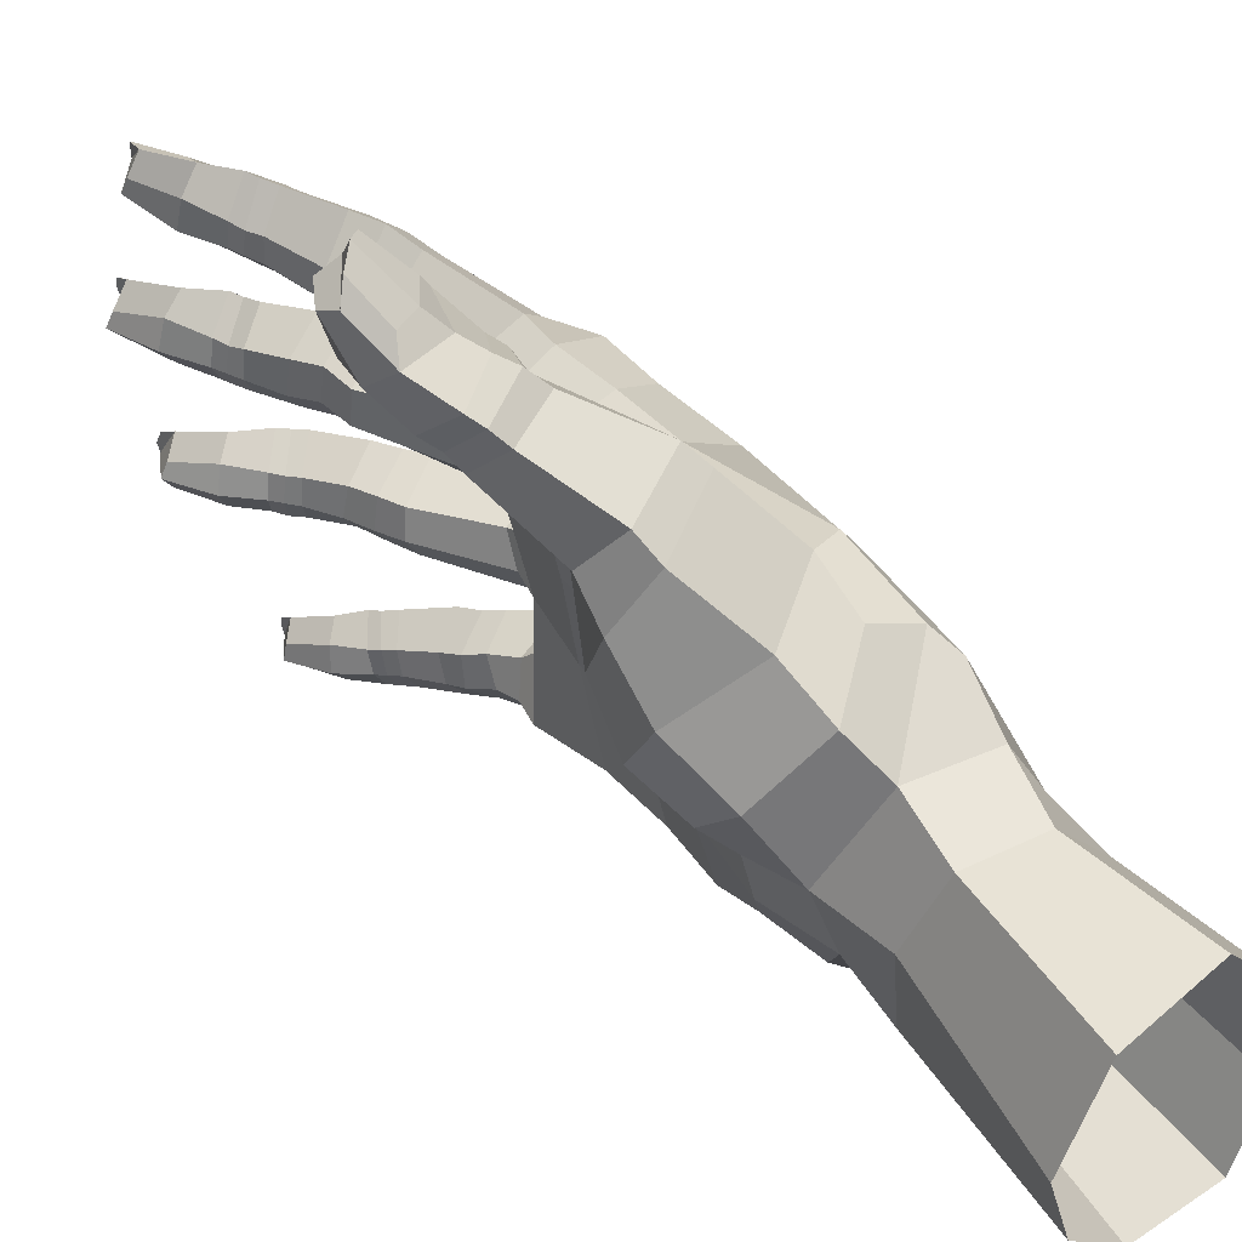
<metadata>
{"format":"obj","ext":"obj","renderer":"f3d","projection":"perspective","resolution":1024,"background":"white","views":[{"elev":32.0,"azim":105.3,"up":"+Z"}]}
</metadata>
<code>
o Plane005_Mesh
v -0.06767 0.07239 0.2258
v -0.2275 -0.1132 0.1826
v -0.1745 -0.1154 0.2847
v -0.104 0.07653 0.1358
v -0.1219 0.07904 0.03324
v -0.2358 -0.1065 0.08295
v -0.2184 -0.07962 -0.04854
v -0.1027 0.07312 -0.0724
v -0.01493 -0.03978 0.3024
v -0.02708 0.1887 0.117
v -0.04617 0.1924 0.01508
v -0.04705 0.1586 -0.08984
v 0.07729 -0.00697 0.3606
v -0.001215 -0.1126 0.2896
v -0.104 -0.1312 0.314
v -0.08677 -0.2226 0.3013
v -0.2255 -0.3121 0.3488
v -0.1752 -0.3132 0.3787
v -0.1466 -0.3334 0.338
v 0.02003 -0.05558 0.3391
v 0.01625 -0.1163 0.3156
v 0.06348 -0.1252 0.281
v 0.02813 -0.08095 0.3641
v 0.02566 -0.1263 0.3317
v 0.06627 -0.14 0.3
v -0.2064 -0.2342 0.255
v -0.235 -0.3231 0.3057
v -0.2354 -0.347 0.3624
v -0.188 -0.3484 0.3915
v -0.1574 -0.361 0.3527
v -0.2448 -0.3572 0.3157
v -0.2398 -0.3792 0.3707
v -0.1945 -0.3822 0.3966
v -0.1662 -0.3943 0.3553
v -0.2466 -0.3922 0.3237
v -0.2092 -0.4017 0.3106
v -0.2478 -0.4427 0.381
v -0.2091 -0.4464 0.4039
v -0.1874 -0.4547 0.3669
v -0.2555 -0.4513 0.3351
v -0.2128 -0.4569 0.3227
v -0.253 -0.4606 0.3837
v -0.21 -0.464 0.4079
v -0.1892 -0.4718 0.369
v -0.26 -0.4701 0.3394
v -0.2181 -0.4753 0.3255
v -0.2546 -0.4754 0.3845
v -0.2134 -0.4784 0.4112
v -0.1918 -0.4872 0.3743
v -0.2588 -0.4855 0.3382
v -0.2219 -0.4914 0.3291
v -0.2547 -0.5006 0.3869
v -0.2162 -0.5213 0.4123
v -0.2004 -0.5309 0.3853
v -0.2646 -0.5222 0.3464
v -0.2329 -0.531 0.3359
v -0.2238 -0.5752 0.4142
v -0.2218 -0.5874 0.3871
v -0.2451 -0.586 0.3574
v 0.07751 -0.03215 0.3797
v 0.149 -0.05045 0.342
v 0.1393 -0.09833 0.293
v 0.08433 -0.1268 0.4133
v 0.03207 -0.1614 0.3942
v 0.04366 -0.1781 0.3587
v 0.08056 -0.1994 0.345
v 0.1375 -0.1421 0.3884
v 0.1199 -0.1853 0.3511
v -0.1981 -0.1679 0.309
v -0.1241 -0.1869 0.3358
v -0.2004 -0.1598 0.2465
v -0.2111 -0.1563 0.2244
v -0.2465 -0.1524 0.1414
v -0.2504 -0.1456 0.1201
v -0.2447 -0.1258 0.03381
v -0.2469 -0.1237 0.01292
v -0.1951 -0.08935 -0.1051
v -0.09314 0.05312 -0.1286
v -0.1674 -0.251 0.2449
v -0.2696 -0.5762 0.3585
v -0.2637 -0.5987 0.3994
v -0.05752 -0.174 0.2876
v -0.2365 -0.5376 0.4062
v -0.2552 -0.5269 0.3879
v -0.2662 -0.5367 0.3663
v -0.2707 -0.594 0.3768
v -0.2401 -0.5906 0.4126
v -0.1317 -0.03484 0.2619
v -0.1438 -0.02751 -0.1106
v -0.1657 -0.01325 -0.05838
v -0.1797 -0.01034 0.05259
v -0.1732 -0.02241 0.1609
v -0.1624 -0.1126 -0.111
v -0.115 -0.2373 0.2631
v -0.1913 -0.2286 0.05228
v -0.2103 -0.2512 0.2728
v -0.2002 -0.2204 0.3184
v -0.1436 -0.2186 0.3492
v -0.1091 -0.255 0.319
v -0.2272 -0.5961 0.3696
v -0.2011 -0.5368 0.3545
v -0.1992 -0.4915 0.3454
v -0.1953 -0.4763 0.3425
v -0.1952 -0.458 0.3369
v -0.1773 -0.4061 0.3228
v -0.172 -0.373 0.3152
v -0.1644 -0.3452 0.3004
v -0.2556 -0.5964 0.3891
v -0.1954 -0.3374 0.2862
v -0.2025 -0.3649 0.2981
v -0.1314 -0.2721 0.28
v -0.1685 -0.2692 0.2643
v -0.225 -0.2672 0.2347
v -0.2572 -0.376 0.2526
v -0.2978 -0.3667 0.2182
v -0.2682 -0.2523 0.201
v -0.1935 -0.2845 0.2152
v -0.2105 -0.3926 0.2213
v -0.3013 -0.3754 0.1696
v -0.2667 -0.2588 0.1482
v -0.2621 -0.2262 0.1403
v -0.2232 -0.2753 0.1394
v -0.2087 -0.2518 0.1291
v -0.2662 -0.4093 0.2602
v -0.3056 -0.3981 0.2254
v -0.2297 -0.4239 0.2286
v -0.3087 -0.4067 0.1769
v -0.2484 -0.389 0.16
v -0.2691 -0.4416 0.2595
v -0.3079 -0.4298 0.2263
v -0.2327 -0.4555 0.2296
v -0.3095 -0.4418 0.1767
v -0.2686 -0.4932 0.2617
v -0.3056 -0.4883 0.2282
v -0.2394 -0.4994 0.2299
v -0.3032 -0.4947 0.1814
v -0.2587 -0.454 0.1694
v -0.2587 -0.499 0.1781
v -0.2738 -0.5103 0.2616
v -0.3108 -0.5063 0.229
v -0.2451 -0.5158 0.2277
v -0.3081 -0.5138 0.1838
v -0.264 -0.5175 0.1789
v -0.2775 -0.5249 0.2635
v -0.3121 -0.5212 0.2288
v -0.2484 -0.5315 0.2317
v -0.3062 -0.5291 0.1823
v -0.2682 -0.5339 0.181
v -0.2752 -0.5682 0.2619
v -0.3084 -0.5483 0.2295
v -0.2592 -0.5792 0.2389
v -0.3092 -0.5692 0.1875
v -0.2811 -0.5793 0.1839
v -0.2741 -0.6335 0.2309
v -0.2874 -0.624 0.2566
v -0.314 -0.6258 0.1942
v -0.291 -0.6322 0.1971
v -0.2755 -0.642 0.2125
v -0.2535 -0.5845 0.2085
v -0.2495 -0.5345 0.2018
v -0.2453 -0.519 0.2004
v -0.2406 -0.5013 0.1988
v -0.2418 -0.4635 0.1883
v -0.2385 -0.4312 0.1883
v -0.256 -0.4201 0.1665
v -0.2204 -0.3981 0.1797
v -0.1888 -0.2762 0.1686
v -0.3124 -0.64 0.2291
v -0.3149 -0.5851 0.2056
v -0.3089 -0.5754 0.229
v -0.2939 -0.5859 0.2506
v -0.3196 -0.6415 0.2108
v -0.3188 -0.6481 0.2313
v -0.3038 -0.6404 0.2486
v -0.2629 -0.2003 0.1925
v -0.2193 -0.2312 0.236
v -0.181 -0.2575 0.216
v -0.1665 -0.2471 0.1651
v -0.2753 -0.2463 0.1208
v -0.2889 -0.3492 0.1215
v -0.3115 -0.3414 0.08124
v -0.2978 -0.2279 0.08402
v -0.2262 -0.2629 0.09691
v -0.2399 -0.3584 0.09474
v -0.3117 -0.3478 0.03664
v -0.2893 -0.2242 0.037
v -0.2744 -0.1928 0.0301
v -0.2395 -0.2427 0.0298
v -0.2259 -0.2291 0.02071
v -0.2922 -0.3769 0.1219
v -0.3206 -0.3736 0.08464
v -0.2487 -0.387 0.09627
v -0.3173 -0.3801 0.0375
v -0.2653 -0.3557 0.03234
v -0.2983 -0.4089 0.1223
v -0.3291 -0.4037 0.08737
v -0.2577 -0.4169 0.09706
v -0.3238 -0.4142 0.04069
v -0.2735 -0.386 0.03599
v -0.3039 -0.4678 0.1211
v -0.3305 -0.4718 0.08672
v -0.2689 -0.464 0.09225
v -0.3252 -0.4737 0.04088
v -0.2827 -0.4198 0.04151
v -0.2834 -0.4664 0.04311
v -0.3024 -0.4842 0.1205
v -0.3308 -0.4893 0.08665
v -0.2693 -0.4796 0.09133
v -0.325 -0.4922 0.04227
v -0.2842 -0.4838 0.0415
v -0.3004 -0.4987 0.1205
v -0.3284 -0.503 0.08598
v -0.2692 -0.4952 0.09249
v -0.3192 -0.507 0.04198
v -0.2836 -0.5003 0.0443
v -0.2904 -0.5399 0.1155
v -0.3229 -0.5281 0.08429
v -0.2681 -0.5402 0.09504
v -0.3164 -0.5439 0.04435
v -0.2846 -0.5416 0.04267
v -0.2738 -0.5932 0.08631
v -0.2894 -0.59 0.1096
v -0.3101 -0.5943 0.04774
v -0.2882 -0.5944 0.05178
v -0.2721 -0.5997 0.06882
v -0.2601 -0.5411 0.0671
v -0.2679 -0.4967 0.06466
v -0.2679 -0.4818 0.06407
v -0.2678 -0.4646 0.0634
v -0.2592 -0.4235 0.06272
v -0.2496 -0.3917 0.06016
v -0.2388 -0.3593 0.06033
v -0.2161 -0.2504 0.06078
v -0.3008 -0.6104 0.07883
v -0.3188 -0.5609 0.05975
v -0.317 -0.5525 0.08238
v -0.3023 -0.5597 0.1028
v -0.3124 -0.6111 0.06185
v -0.3104 -0.6177 0.08275
v -0.2998 -0.6084 0.1002
v -0.2905 -0.1777 0.08419
v -0.262 -0.2219 0.1237
v -0.2134 -0.2436 0.1008
v -0.2741 -0.2292 -0.009128
v -0.2816 -0.2814 -0.02224
v -0.3014 -0.2662 -0.05826
v -0.2841 -0.2118 -0.04929
v -0.231 -0.253 -0.03701
v -0.241 -0.2884 -0.04525
v -0.2964 -0.2581 -0.1037
v -0.275 -0.2056 -0.0958
v -0.2529 -0.1745 -0.09681
v -0.2426 -0.233 -0.09811
v -0.223 -0.2054 -0.09754
v -0.2857 -0.3056 -0.02948
v -0.3091 -0.2876 -0.06217
v -0.2461 -0.3137 -0.05368
v -0.3047 -0.2809 -0.1077
v -0.2937 -0.3309 -0.03456
v -0.3179 -0.3121 -0.06503
v -0.2579 -0.339 -0.06244
v -0.3099 -0.305 -0.1105
v -0.2975 -0.3877 -0.04916
v -0.3257 -0.3785 -0.07741
v -0.2674 -0.3814 -0.07318
v -0.3232 -0.3689 -0.1191
v -0.2732 -0.3134 -0.1128
v -0.2847 -0.3669 -0.121
v -0.2964 -0.405 -0.05264
v -0.3281 -0.3968 -0.08002
v -0.2688 -0.3964 -0.07694
v -0.3252 -0.3884 -0.1206
v -0.2871 -0.3856 -0.1238
v -0.2981 -0.4178 -0.05474
v -0.3272 -0.4098 -0.08229
v -0.2717 -0.4112 -0.08005
v -0.3209 -0.3997 -0.1227
v -0.289 -0.4 -0.1261
v -0.294 -0.4489 -0.06335
v -0.3248 -0.4302 -0.08777
v -0.2744 -0.4481 -0.08264
v -0.323 -0.4392 -0.1268
v -0.2936 -0.4401 -0.1307
v -0.2842 -0.4941 -0.09612
v -0.2989 -0.4938 -0.07581
v -0.3215 -0.486 -0.1293
v -0.3011 -0.4889 -0.1274
v -0.2867 -0.4981 -0.1158
v -0.2695 -0.4458 -0.1103
v -0.2726 -0.406 -0.1067
v -0.2706 -0.3926 -0.104
v -0.2683 -0.3771 -0.1008
v -0.2551 -0.3315 -0.09322
v -0.2476 -0.3109 -0.08958
v -0.2743 -0.2871 -0.1126
v -0.2395 -0.2793 -0.08032
v -0.2625 -0.2665 -0.1078
v -0.2151 -0.2507 -0.07188
v -0.3135 -0.5065 -0.1057
v -0.3259 -0.4568 -0.1147
v -0.3219 -0.4528 -0.09311
v -0.3078 -0.4639 -0.07654
v -0.3243 -0.5032 -0.1183
v -0.3228 -0.5128 -0.1022
v -0.3109 -0.508 -0.08591
v -0.2781 -0.1606 -0.04695
v -0.2707 -0.1973 0.009842
v -0.2197 -0.2345 -0.02081
v -0.1834 -0.2282 -0.07284
v -0.1132 -0.1664 0.04373
v -0.1404 -0.1512 -0.07855
v -0.1103 -0.04584 -0.1167
v -0.04293 -0.09611 0.04066
v -0.08096 -0.08112 -0.08362
v 0.1553 -0.02367 0.3173
v 0.1495 0.05842 0.2523
v 0.1566 -0.0692 0.2503
v -0.0518 0.0272 -0.1299
v 0.05201 -0.04172 0.07525
v 0.09804 -0.1004 0.1778
v 0.08179 0.03237 -0.02204
v 0.1597 0.09162 0.05342
v 0.03506 0.2532 -0.1018
v 0.1012 0.1061 -0.04716
v 0.2024 0.2086 0.1221
v 0.09311 0.3093 0.07954
v 0.04584 0.2986 -0.01747
v 0.1519 0.4242 -0.1606
v 0.136 0.4509 -0.07343
v 0.1763 0.4522 0.05248
v 0.2363 0.4145 0.1141
v 0.324 0.349 0.07673
v 0.3387 0.3122 -0.0361
v 0.2815 0.3219 -0.1371
v 0.1762 -0.02458 0.1873
v -0.0827 -0.1723 0.1453
v -0.05773 -0.1796 0.2171
v 0.005606 -0.08679 0.1459
v -0.000287 -0.117 0.2209
v 0.1466 0.2723 0.1355
v 0.04934 0.1526 0.2345
v 0.04865 0.06391 0.2845
v -0.05771 -0.06543 0.3009
v 0.08945 -0.149 0.4308
v 0.1435 -0.1596 0.4057
v 0.1216 -0.2013 0.3684
v 0.03157 -0.1769 0.4138
v 0.041 -0.2091 0.3801
v 0.09236 -0.1715 0.4406
v 0.1455 -0.1767 0.4168
v 0.1281 -0.2204 0.383
v 0.03355 -0.1952 0.4245
v 0.04864 -0.2292 0.3896
v 0.09374 -0.1987 0.454
v 0.1484 -0.2234 0.4459
v 0.1334 -0.2586 0.4202
v 0.04523 -0.2334 0.4644
v 0.05997 -0.2647 0.4332
v 0.1457 -0.2681 0.4879
v 0.1347 -0.2912 0.4798
v 0.07237 -0.2907 0.4872
v 0.06583 -0.2778 0.5029
v 0.09705 -0.2907 0.423
v 0.1045 -0.303 0.4913
v 0.08781 -0.2469 0.3793
v 0.08381 -0.2223 0.3634
v 0.1045 -0.2796 0.5125
v 0.06595 -0.2338 0.482
v 0.1003 -0.2234 0.4755
v 0.1313 -0.2311 0.4699
v 0.08001 -0.2756 0.5212
v 0.1095 -0.2713 0.5274
v 0.1357 -0.2681 0.5128
v 0.08866 0.2249 0.1642
v 0.01886 0.1784 0.1914
v 0.1967 0.1666 0.03515
v -0.00917 0.2038 -0.1021
v 0.003866 0.2408 -0.005516
v 0.04226 0.2492 0.09556
v -0.02857 0.121 -0.131
v -0.02615 -0.1352 0.2761
v 0.05068 -0.1259 0.2425
v 0.1233 -0.0633 0.116
v 0.1019 0.02531 0.03359
v 0.1533 0.000526 0.08952
v -0.006806 0.0725 0.2722
v 0.03332 0.08345 -0.1098
v 0.02203 -0.03462 0.006449
v 0.1566 0.1099 0.1999
v 0.1786 0.04245 0.1254
v 0.08601 0.1123 0.2498
v 0.1613 0.1561 0.1614
v 0.1457 0.1616 -0.07468
v 0.02664 0.1591 -0.1241
v 0.03403 0.02592 -0.06964
v -0.02327 -0.02296 -0.09311
v 0.07585 0.2002 -0.131
v 0.2162 0.3594 -0.1909
f 2 88 92
f 92 6 2
f 91 7 6
f 7 75 6
f 343 14 9
f 1 10 4
f 10 5 4
f 11 8 5
f 9 13 342
f 18 98 97 17
f 99 18 19
f 14 20 9
f 20 60 13
f 21 24 23 20
f 22 25 24 21
f 61 13 60
f 62 315 61
f 96 17 97
f 96 26 79 112
f 17 29 18
f 18 30 19
f 31 17 27
f 110 27 109
f 32 29 28
f 33 30 29
f 31 32 28
f 36 31 110
f 32 38 33
f 33 39 34
f 35 37 32
f 36 40 35
f 374 341 392
f 379 327 378
f 378 323 377
f 315 342 13
f 37 42 43 38
f 38 44 39
f 40 42 37
f 46 40 41
f 42 47 48 43
f 43 49 44
f 45 47 42
f 46 50 45
f 47 52 53 48
f 53 49 48
f 50 52 47
f 56 50 51
f 57 54 53
f 56 80 55
f 62 22 317
f 23 63 60
f 24 65 64 23
f 25 66 65 24
f 63 61 60
f 67 62 61
f 68 25 62
f 71 69 3
f 3 69 70 15
f 72 3 2
f 71 176 26
f 175 72 2
f 73 175 2
f 74 2 6
f 241 74 6
f 73 242 121
f 75 241 6
f 76 187 75
f 76 306 307
f 90 77 7
f 7 252 306
f 177 79 26 176
f 59 101 100
f 56 102 101
f 102 46 103
f 46 104 103
f 41 105 104
f 36 106 105
f 110 107 106
f 112 107 109
f 58 108 100
f 85 52 55
f 83 53 52 84
f 86 80 108 81
f 83 81 87
f 84 86 81
f 85 80 86
f 83 87 57 53
f 79 178 94
f 242 243 123 121
f 89 8 78
f 90 5 8
f 91 4 5
f 89 93 77
f 93 252 77
f 78 312 89
f 308 189 187 307
f 70 82 15
f 94 82 16
f 178 337 94
f 178 243 95
f 97 26 96
f 97 98 70 69
f 70 99 16
f 58 101 54
f 101 49 54
f 102 44 49
f 103 39 44
f 39 105 34
f 34 106 30
f 106 19 30
f 111 19 107
f 59 100 108 80
f 87 108 57
f 96 112 109 27
f 99 94 16
f 111 79 94
f 113 115 114
f 117 114 118
f 116 119 115
f 120 121 123 122
f 125 114 115
f 114 126 118
f 127 115 119
f 165 119 128
f 130 124 125
f 129 126 124
f 127 130 125
f 165 132 127
f 134 129 130
f 133 131 129
f 132 134 130
f 137 136 132
f 134 139 133
f 133 141 135
f 136 140 134
f 143 136 138
f 140 144 139
f 139 146 141
f 142 145 140
f 143 147 142
f 150 144 145
f 149 146 144
f 147 150 145
f 148 152 147
f 155 151 149
f 153 156 152
f 157 159 158
f 153 160 159
f 160 143 161
f 161 138 162
f 138 163 162
f 137 164 163
f 165 166 164
f 128 167 166
f 154 168 158
f 170 152 169
f 171 150 170
f 172 156 168 173
f 174 170 173
f 170 172 173
f 169 156 172
f 171 155 149
f 116 121 120
f 116 176 175
f 176 113 117 177
f 154 159 151
f 159 146 151
f 160 141 146
f 141 162 135
f 162 131 135
f 131 164 126
f 126 166 118
f 166 117 118
f 157 168 156
f 174 168 155
f 120 122 128 119
f 177 167 178
f 167 123 178
f 179 181 180
f 184 183 179 180
f 186 181 182
f 186 187 189 188
f 191 180 181
f 180 192 184
f 185 191 181
f 199 185 194
f 191 195 190
f 190 197 192
f 193 196 191
f 204 193 199
f 196 200 195
f 195 202 197
f 198 201 196
f 205 198 204
f 201 206 200
f 200 208 202
f 203 207 201
f 210 203 205
f 207 211 206
f 206 213 208
f 209 212 207
f 210 214 209
f 217 211 212
f 216 213 211
f 214 217 212
f 220 214 215
f 222 218 216
f 220 223 219
f 224 226 225
f 226 215 227
f 227 210 228
f 228 205 229
f 229 204 230
f 204 231 230
f 231 194 232
f 194 233 232
f 221 234 225
f 236 219 235
f 237 217 236
f 238 234 239
f 240 236 239
f 236 238 239
f 235 223 238
f 237 222 216
f 186 241 187
f 182 242 241
f 242 179 183 243
f 221 226 218
f 218 227 213
f 213 228 208
f 208 229 202
f 202 230 197
f 197 231 192
f 192 232 184
f 232 183 184
f 224 234 223
f 240 234 222
f 188 185 186
f 243 233 95
f 233 189 95
f 244 246 245
f 248 245 249
f 247 250 246
f 251 254 253
f 256 245 246
f 255 249 245
f 258 246 250
f 295 250 297
f 260 255 256
f 259 257 255
f 262 256 258
f 295 262 258
f 264 259 260
f 263 261 259
f 266 260 262
f 268 262 267
f 270 263 264
f 263 271 265
f 272 264 266
f 273 266 268
f 275 269 270
f 269 276 271
f 277 270 272
f 273 277 272
f 280 274 275
f 279 276 274
f 277 280 275
f 283 277 278
f 285 281 279
f 283 286 282
f 287 289 288
f 283 290 289
f 278 291 290
f 273 292 291
f 268 293 292
f 267 294 293
f 295 296 294
f 253 296 297
f 284 299 288
f 301 282 300
f 302 280 301
f 303 299 304
f 305 301 304
f 301 303 304
f 300 286 303
f 302 285 279
f 251 306 252
f 247 307 306
f 307 244 248 308
f 284 289 281
f 289 276 281
f 276 291 271
f 271 292 265
f 265 293 261
f 261 294 257
f 257 296 249
f 296 248 249
f 287 299 286
f 305 299 285
f 253 250 251
f 308 298 309
f 298 254 309
f 308 95 189
f 95 336 178
f 309 310 95
f 311 254 93
f 339 382 14 381
f 314 310 311
f 93 314 311
f 382 317 22
f 320 339 338
f 384 388 321
f 390 316 335
f 383 338 319
f 377 397 394
f 334 397 398
f 327 328 323
f 326 329 327
f 326 331 330
f 340 332 331
f 376 332 325
f 376 334 333
f 336 339 337
f 336 313 338
f 381 337 339
f 1 92 88
f 1 343 386
f 88 15 343
f 340 392 325
f 344 67 63
f 67 346 68
f 64 344 63
f 65 348 347 64
f 349 345 344
f 350 346 345
f 347 349 344
f 348 353 352 347
f 354 350 349
f 355 351 350
f 352 354 349
f 353 358 357 352
f 359 356 355
f 358 361 362 357
f 361 358 363 364
f 363 358 353 365
f 365 353 348 366
f 366 348 65 66
f 360 367 364
f 368 354 357
f 370 354 369
f 371 362 367 372
f 373 369 372
f 369 371 372
f 368 357 362 371
f 370 359 355
f 360 363 356
f 356 365 351
f 351 366 346
f 346 66 68
f 361 364 367 362
f 373 367 359
f 379 340 326
f 386 375 1
f 392 376 325
f 387 394 324
f 377 11 378
f 11 379 378
f 379 375 374
f 8 380 78
f 14 382 22 21
f 15 381 343
f 319 385 383
f 9 386 343
f 318 395 396
f 322 385 384
f 342 341 386
f 318 380 387
f 319 313 388
f 388 314 396
f 396 312 318
f 320 335 317
f 385 335 383
f 316 317 335
f 390 392 389
f 391 316 389
f 389 341 391
f 12 394 380
f 324 384 321
f 376 324 393
f 324 395 387
f 395 388 396
f 324 397 393
f 323 398 397
f 7 76 75
f 343 381 14
f 1 375 10
f 10 11 5
f 9 20 13
f 14 21 20
f 20 23 60
f 61 315 13
f 374 375 341
f 315 316 342
f 23 64 63
f 63 67 61
f 91 92 4
f 70 16 82
f 70 98 99
f 390 389 316
f 1 4 92
f 1 88 343
f 88 3 15
f 340 374 392
f 344 345 67
f 64 347 344
f 349 350 345
f 347 352 349
f 354 355 350
f 352 357 354
f 368 369 354
f 370 355 354
f 379 374 340
f 386 341 375
f 11 10 379
f 379 10 375
f 15 82 381
f 9 342 386
f 342 391 341
f 316 315 317
f 390 322 392
f 391 342 316
f 389 392 341
f 2 3 88
f 92 91 6
f 91 90 7
f 11 12 8
f 96 27 17
f 17 28 29
f 31 28 17
f 110 31 27
f 31 35 32
f 36 35 31
f 35 40 37
f 36 41 40
f 379 326 327
f 378 327 323
f 40 45 42
f 46 45 40
f 45 50 47
f 46 51 50
f 50 55 52
f 56 55 50
f 56 59 80
f 71 26 69
f 72 71 3
f 71 72 176
f 175 176 72
f 73 121 175
f 74 73 2
f 241 242 74
f 73 74 242
f 75 187 241
f 76 307 187
f 76 7 306
f 90 89 77
f 7 77 252
f 59 56 101
f 56 51 102
f 102 51 46
f 46 41 104
f 41 36 105
f 36 110 106
f 85 84 52
f 83 84 81
f 84 85 86
f 85 55 80
f 89 90 8
f 90 91 5
f 89 312 93
f 93 254 252
f 78 318 312
f 97 69 26
f 113 116 115
f 116 120 119
f 125 124 114
f 127 125 115
f 165 127 119
f 130 129 124
f 127 132 130
f 165 137 132
f 134 133 129
f 132 136 134
f 137 138 136
f 134 140 139
f 136 142 140
f 143 142 136
f 140 145 144
f 142 147 145
f 143 148 147
f 150 149 144
f 147 152 150
f 148 153 152
f 170 150 152
f 171 149 150
f 116 175 121
f 116 113 176
f 179 182 181
f 186 185 181
f 191 190 180
f 185 193 191
f 199 193 185
f 191 196 195
f 193 198 196
f 204 198 193
f 196 201 200
f 198 203 201
f 205 203 198
f 201 207 206
f 203 209 207
f 210 209 203
f 207 212 211
f 209 214 212
f 210 215 214
f 217 216 211
f 186 182 241
f 182 179 242
f 188 194 185
f 244 247 246
f 247 251 250
f 251 252 254
f 256 255 245
f 258 256 246
f 295 258 250
f 260 259 255
f 262 260 256
f 295 267 262
f 264 263 259
f 266 264 260
f 268 266 262
f 270 269 263
f 272 270 264
f 273 272 266
f 275 274 269
f 277 275 270
f 273 278 277
f 280 279 274
f 277 282 280
f 283 282 277
f 301 280 282
f 302 279 280
f 251 247 306
f 247 244 307
f 253 297 250
f 377 323 397
f 327 329 328
f 326 330 329
f 326 340 331
f 377 12 11
f 8 12 380
f 318 78 380
f 12 377 394
f 323 328 398
f 32 33 29
f 32 37 38
f 110 109 107
f 153 157 156
f 174 171 170
f 170 169 172
f 169 152 156
f 171 174 155
f 214 219 217
f 220 219 214
f 220 224 223
f 236 217 219
f 237 216 217
f 240 237 236
f 236 235 238
f 235 219 223
f 237 240 222
f 283 287 286
f 305 302 301
f 301 300 303
f 300 282 286
f 302 305 285
f 99 98 18
f 62 317 315
f 18 29 30
f 33 34 30
f 33 38 39
f 38 43 44
f 43 48 49
f 53 54 49
f 57 58 54
f 62 25 22
f 67 68 62
f 68 66 25
f 112 111 107
f 58 57 108
f 79 177 178
f 94 337 82
f 178 336 337
f 178 123 243
f 58 100 101
f 101 102 49
f 102 103 44
f 103 104 39
f 39 104 105
f 34 105 106
f 106 107 19
f 111 99 19
f 87 81 108
f 99 111 94
f 111 112 79
f 117 113 114
f 114 124 126
f 129 131 126
f 133 135 131
f 133 139 141
f 139 144 146
f 149 151 146
f 155 154 151
f 157 153 159
f 153 148 160
f 160 148 143
f 161 143 138
f 138 137 163
f 137 165 164
f 165 128 166
f 128 122 167
f 154 155 168
f 154 158 159
f 159 160 146
f 160 161 141
f 141 161 162
f 162 163 131
f 131 163 164
f 126 164 166
f 166 167 117
f 157 158 168
f 174 173 168
f 177 117 167
f 167 122 123
f 180 190 192
f 190 195 197
f 195 200 202
f 200 206 208
f 206 211 213
f 216 218 213
f 222 221 218
f 224 220 226
f 226 220 215
f 227 215 210
f 228 210 205
f 229 205 204
f 204 199 231
f 231 199 194
f 194 188 233
f 221 222 234
f 238 223 234
f 221 225 226
f 218 226 227
f 213 227 228
f 208 228 229
f 202 229 230
f 197 230 231
f 192 231 232
f 232 233 183
f 224 225 234
f 240 239 234
f 243 183 233
f 233 188 189
f 248 244 245
f 255 257 249
f 259 261 257
f 263 265 261
f 263 269 271
f 269 274 276
f 279 281 276
f 285 284 281
f 287 283 289
f 283 278 290
f 278 273 291
f 273 268 292
f 268 267 293
f 267 295 294
f 295 297 296
f 253 298 296
f 284 285 299
f 303 286 299
f 284 288 289
f 289 290 276
f 276 290 291
f 271 291 292
f 265 292 293
f 261 293 294
f 257 294 296
f 296 298 248
f 287 288 299
f 305 304 299
f 308 248 298
f 298 253 254
f 308 309 95
f 95 310 336
f 309 311 310
f 311 309 254
f 314 313 310
f 93 312 314
f 382 320 317
f 320 382 339
f 384 319 388
f 383 320 338
f 334 393 397
f 340 325 332
f 376 333 332
f 376 393 334
f 336 338 339
f 336 310 313
f 381 82 337
f 67 345 346
f 350 351 346
f 355 356 351
f 359 360 356
f 360 359 367
f 373 370 369
f 369 368 371
f 370 373 359
f 360 364 363
f 356 363 365
f 351 365 366
f 346 366 66
f 373 372 367
f 392 322 376
f 387 380 394
f 319 384 385
f 318 387 395
f 322 390 385
f 319 338 313
f 388 313 314
f 396 314 312
f 320 383 335
f 385 390 335
f 324 322 384
f 376 322 324
f 324 321 395
f 395 321 388
f 324 394 397

</code>
